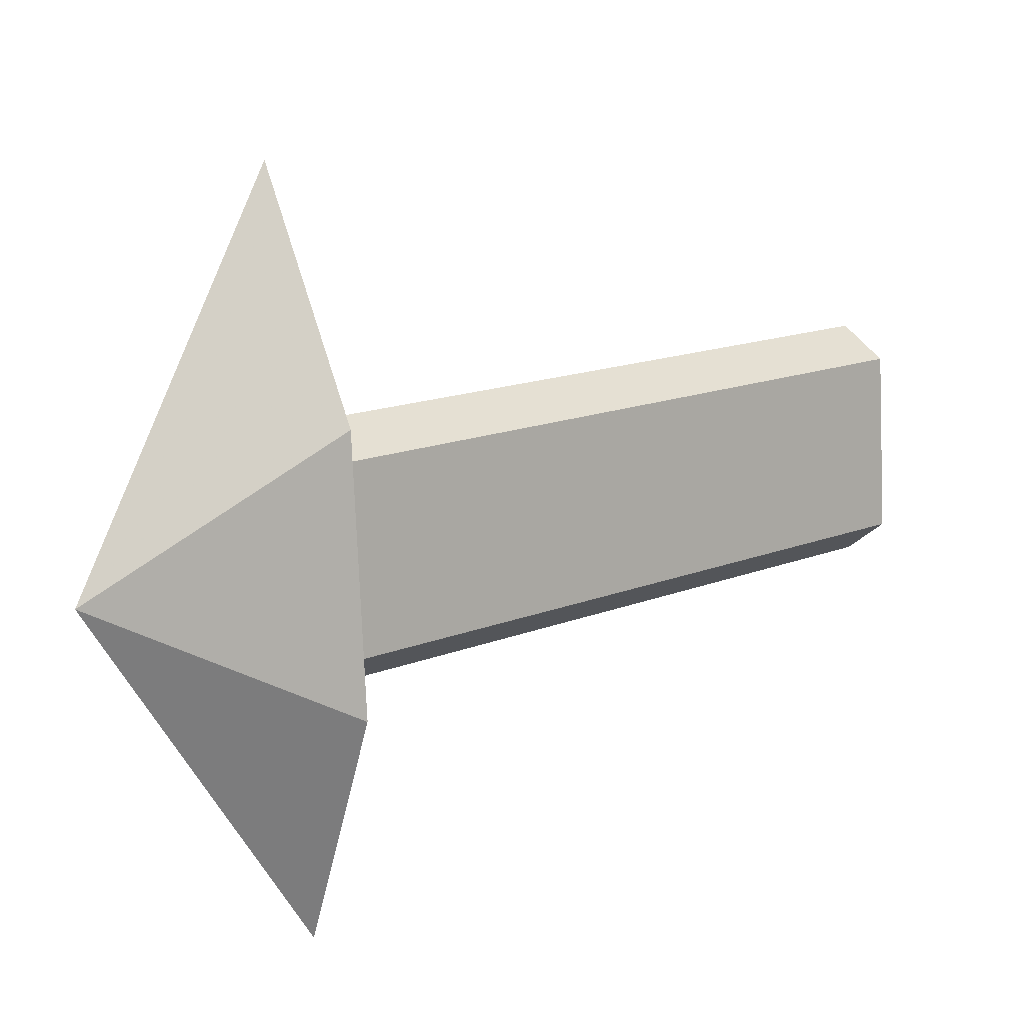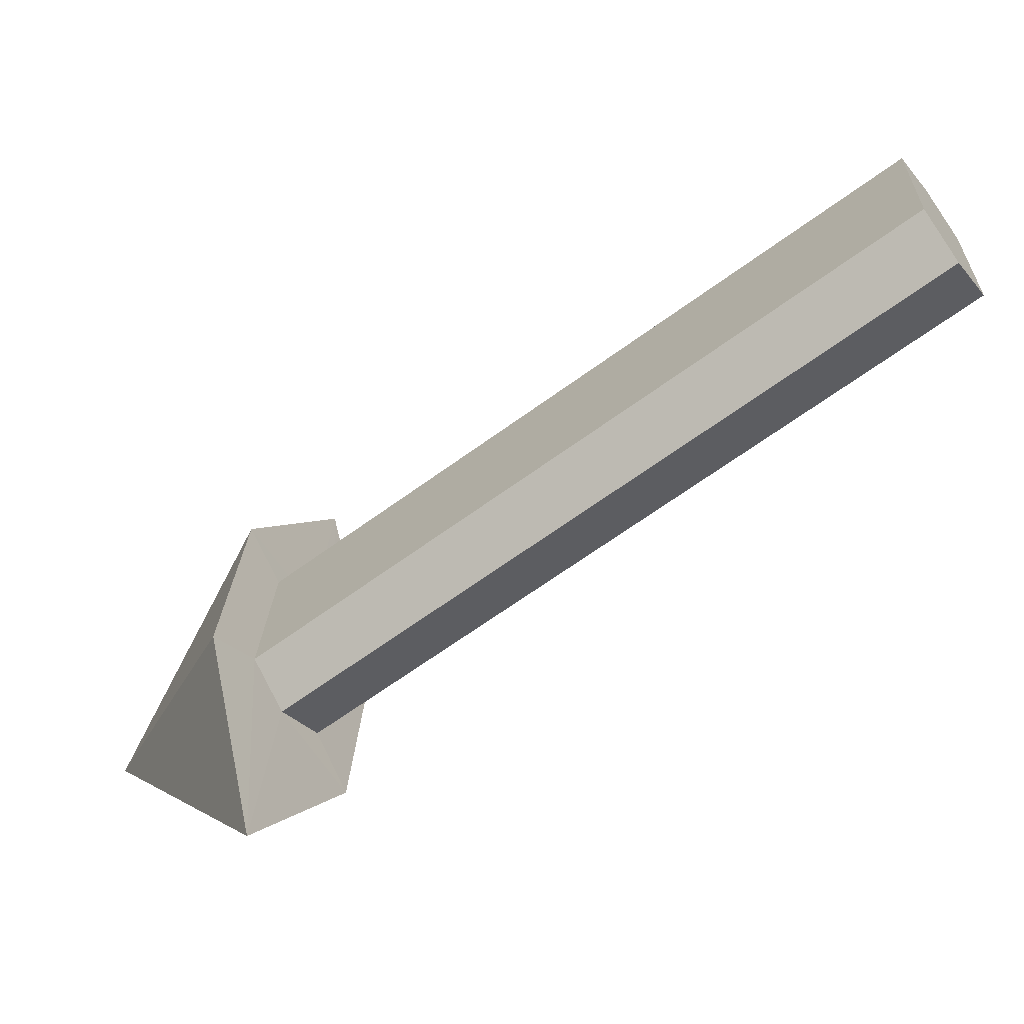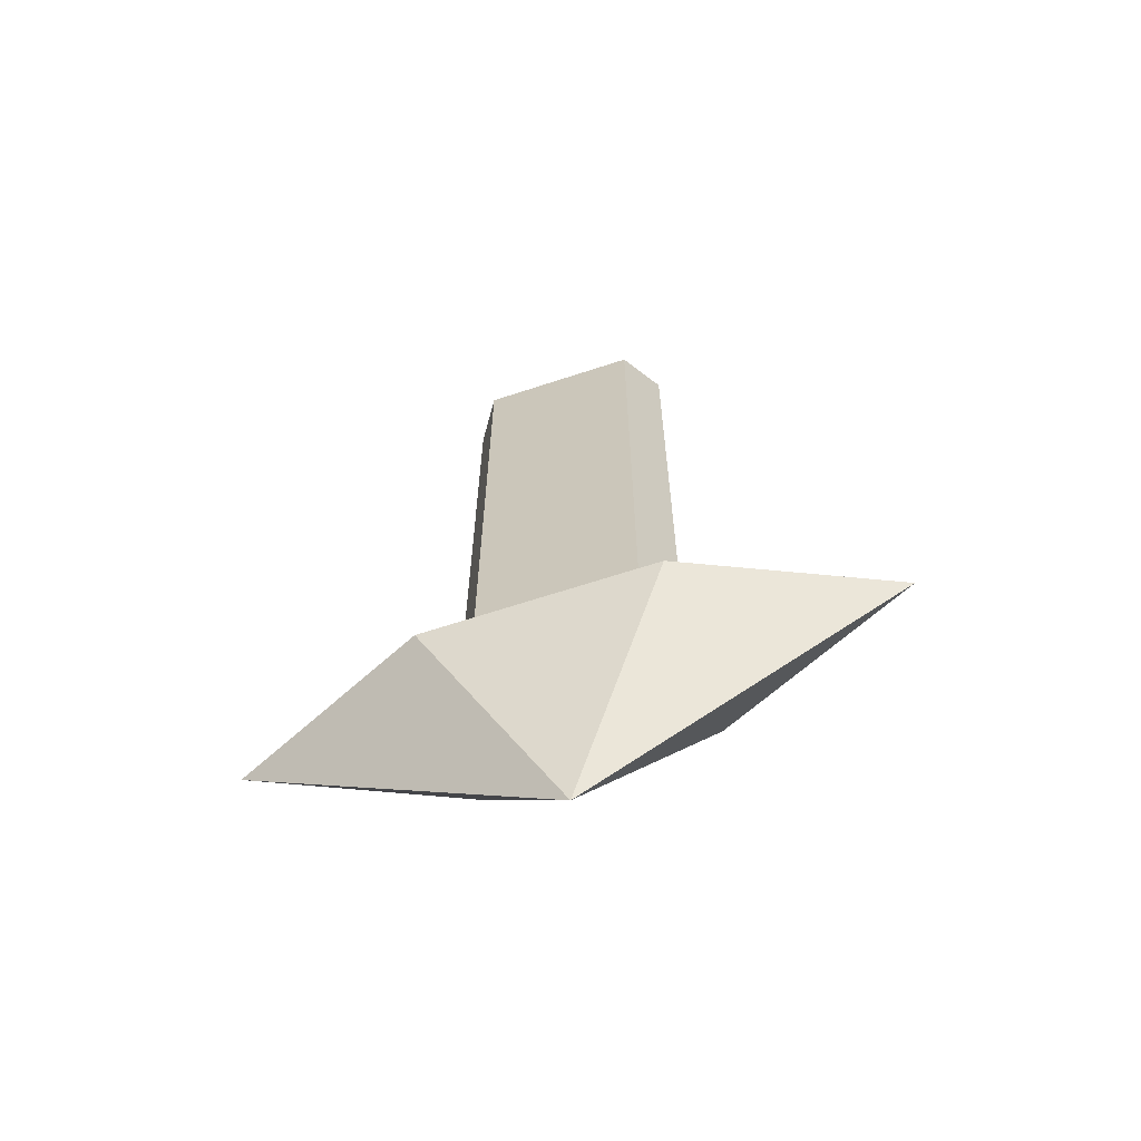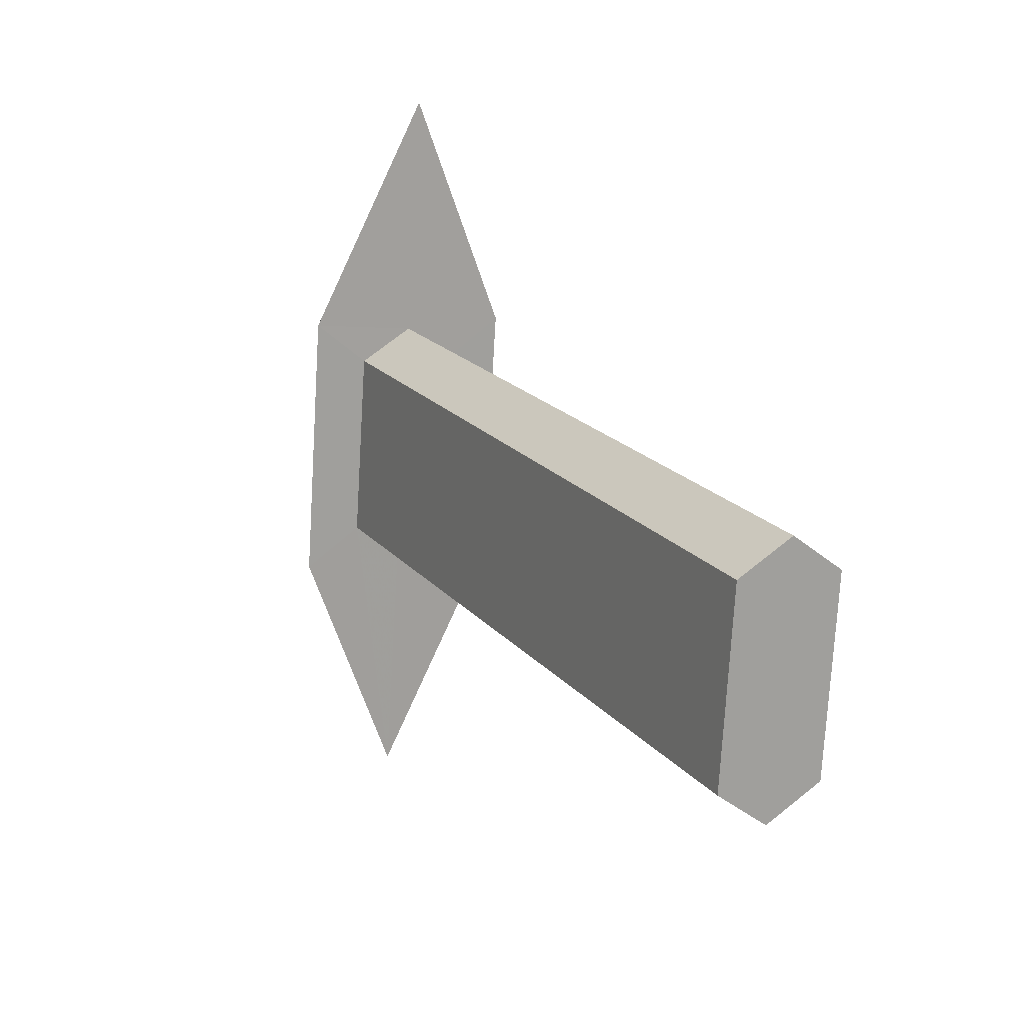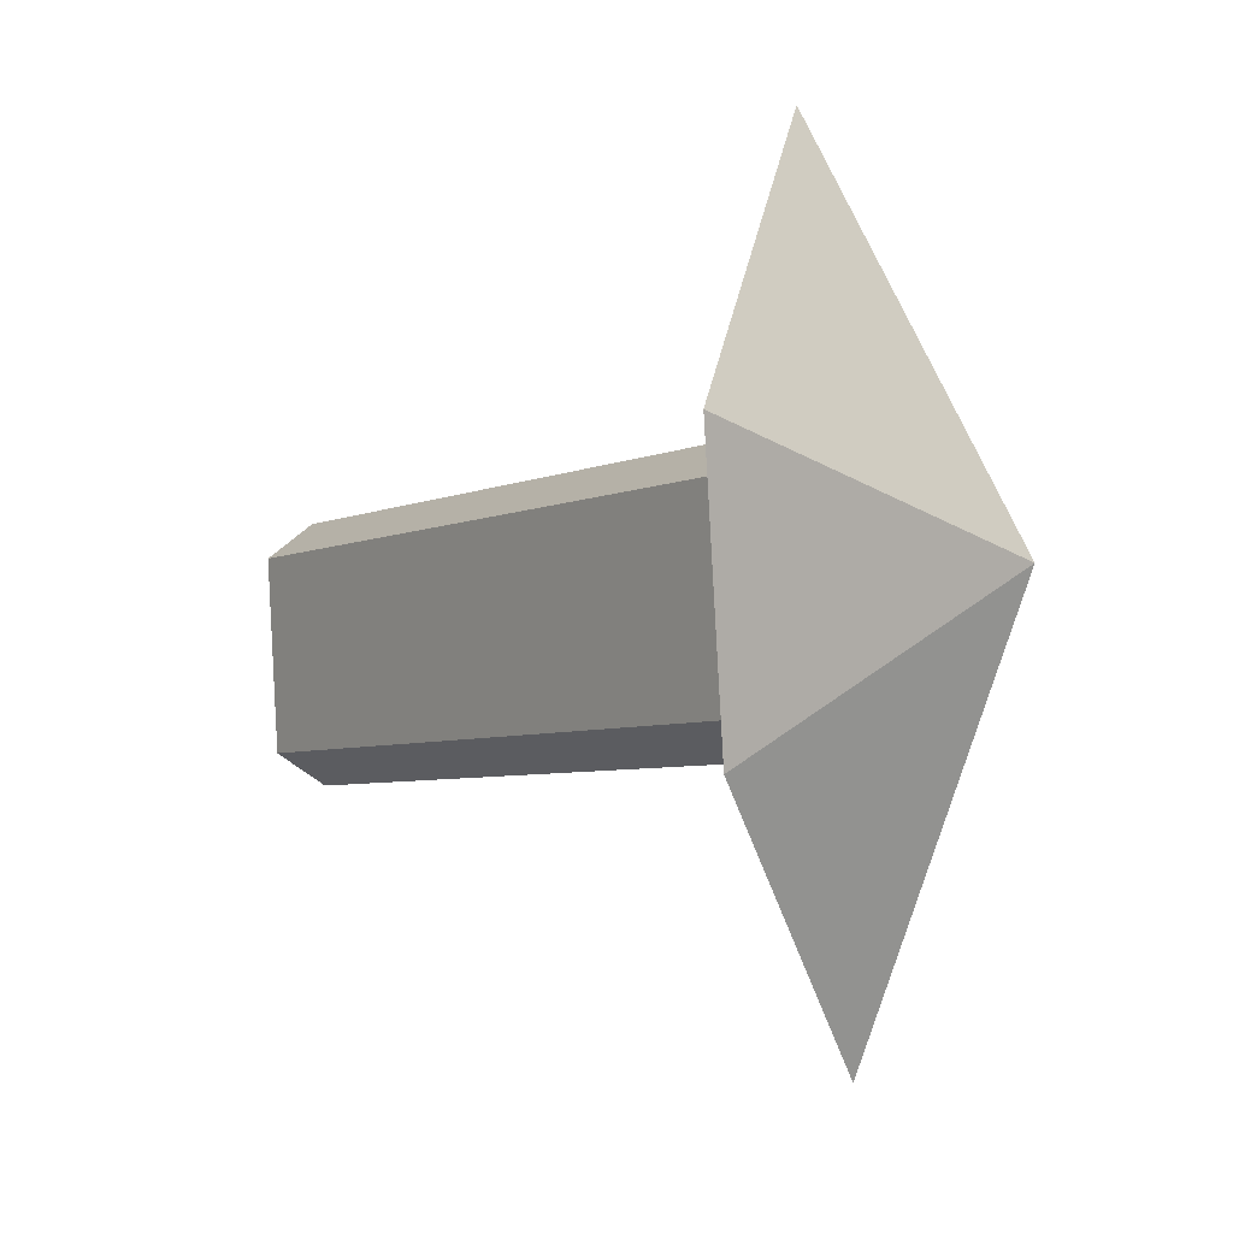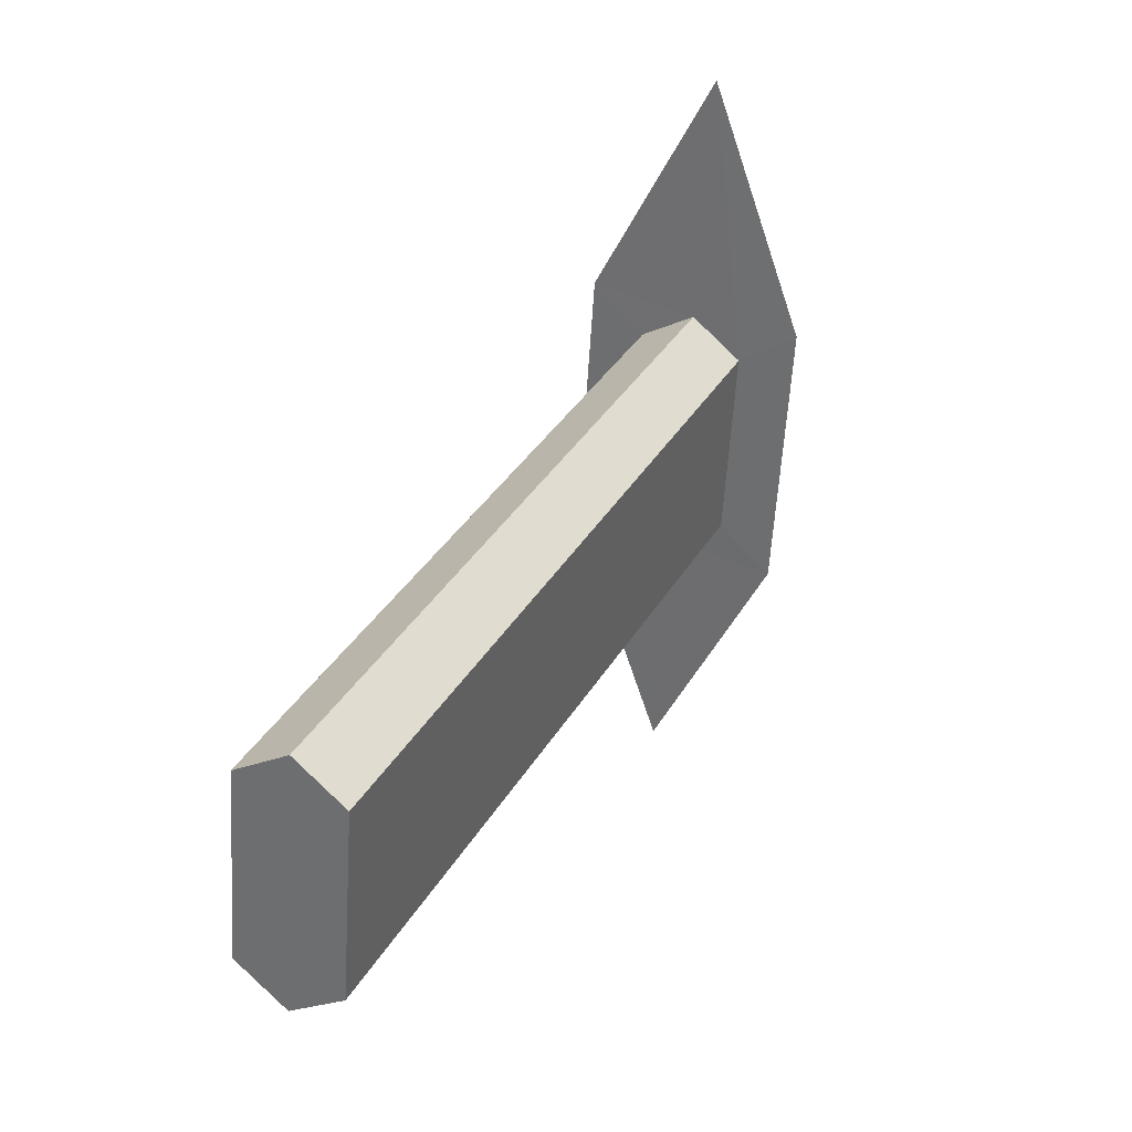
<metadata>
{"format":"obj","ext":"obj","renderer":"f3d","projection":"perspective","resolution":1024,"background":"white","views":[{"elev":14.6,"azim":-131.5,"up":"+Y"},{"elev":-64.7,"azim":-53.5,"up":"+Y"},{"elev":-64.6,"azim":-75.4,"up":"+Z"},{"elev":18.0,"azim":-25.8,"up":"+Y"},{"elev":-5.1,"azim":145.2,"up":"+Y"},{"elev":32.1,"azim":24.6,"up":"+Y"}]}
</metadata>
<code>
o Cube_Cube.004
v -0.03302 0.0726 0.3799
v -0.04226 -0.06764 0.3799
v 0.04226 0.06764 0.3799
v 0.03302 -0.0726 0.3799
v 0.08494 0.09562 -0.2065
v -0.07166 0.1059 -0.2065
v 0.07166 -0.1059 -0.2065
v -0.08494 -0.09562 -0.2065
v -0.03302 0.0726 -0.2059
v 0.03302 -0.0726 -0.2059
v 0.04226 0.06764 -0.2059
v -0.04226 -0.06764 -0.2059
v 0.006272 0.0952 0.3799
v 0 0 -0.3799
v -0.006272 -0.0952 0.3799
v 0.01826 0.2772 -0.2065
v -0.01826 -0.2772 -0.2065
v -0.006272 -0.0952 -0.2059
v 0.006272 0.0952 -0.2059
f 18 15 2 12
f 15 13 1 2
f 19 16 6 9
f 9 6 8 12
f 10 7 5 11
f 17 18 12 8
f 13 19 9 1
f 1 9 12 2
f 4 10 11 3
f 10 4 15 18
f 4 3 13 15
f 11 5 16 19
f 7 10 18 17
f 3 11 19 13
f 16 14 6
f 6 14 8
f 7 14 5
f 14 17 8
f 5 14 16
f 14 7 17

</code>
